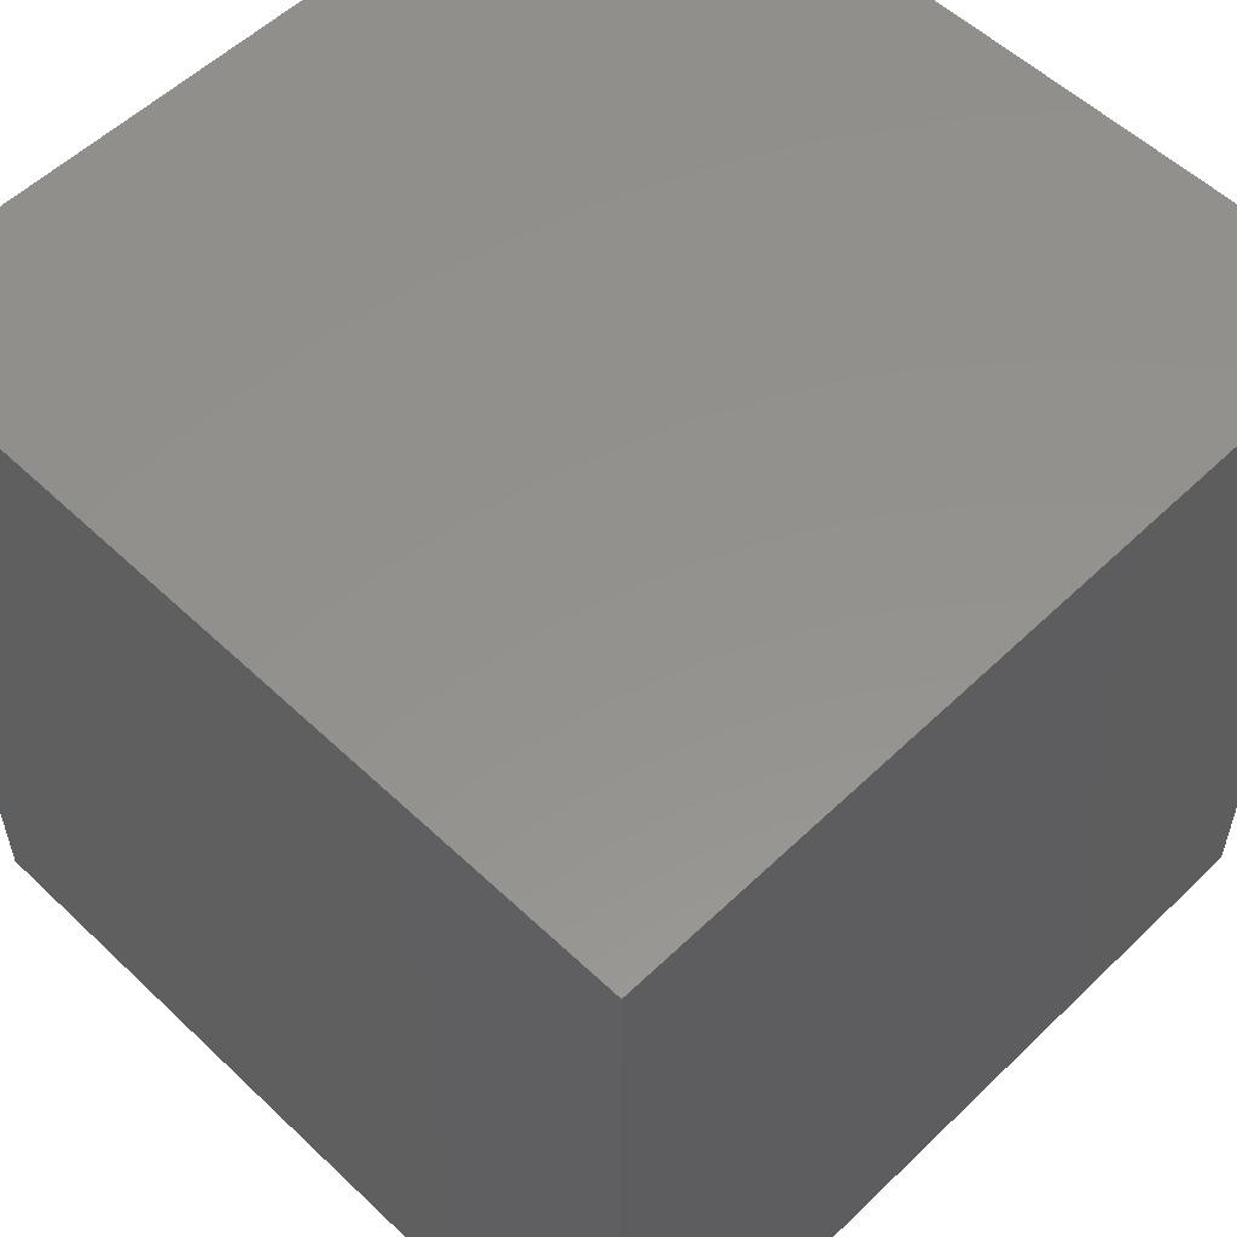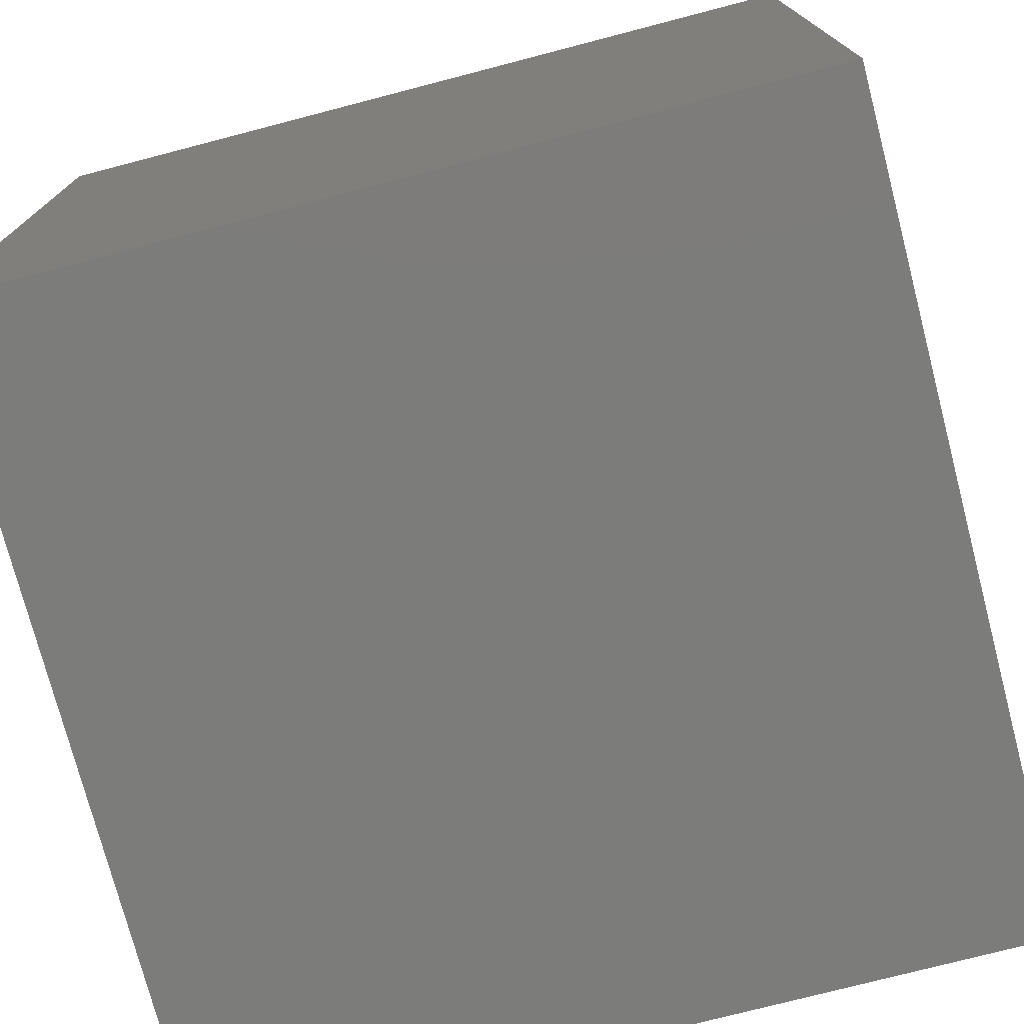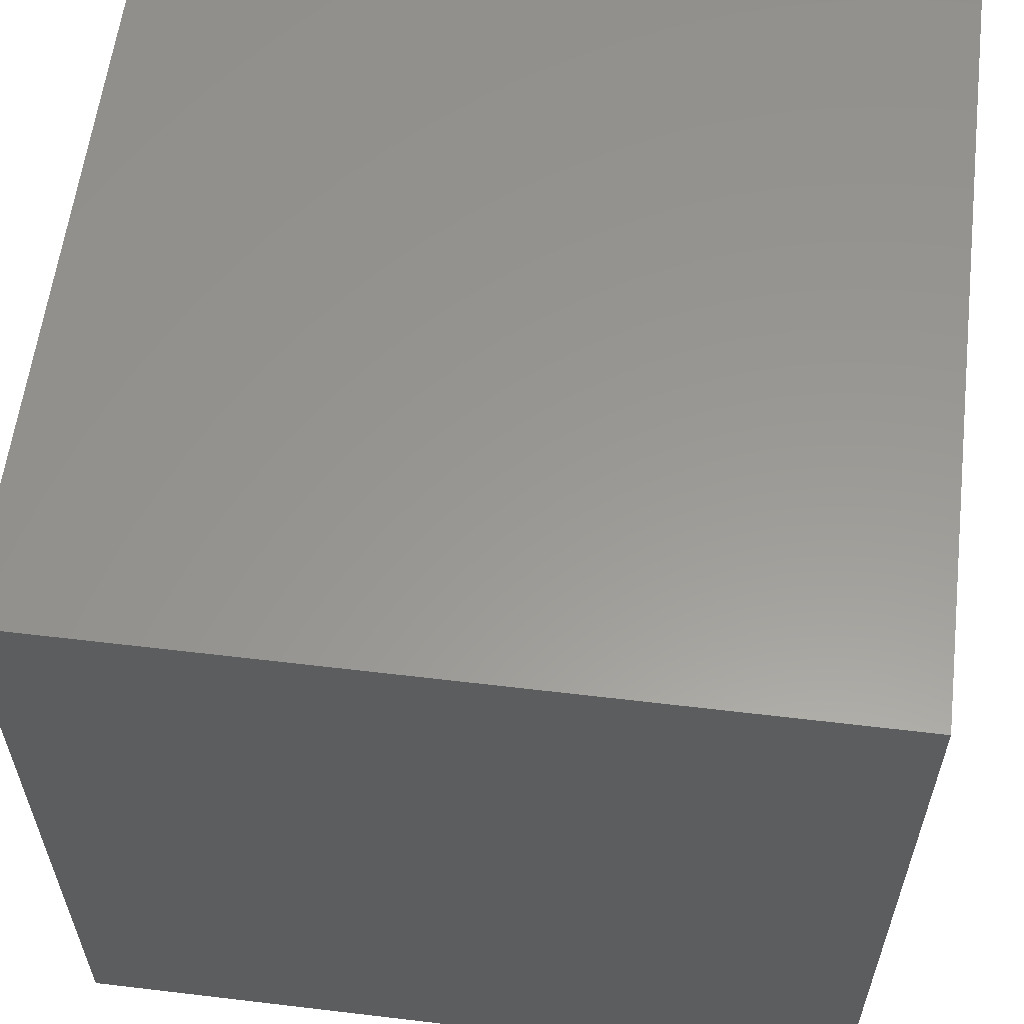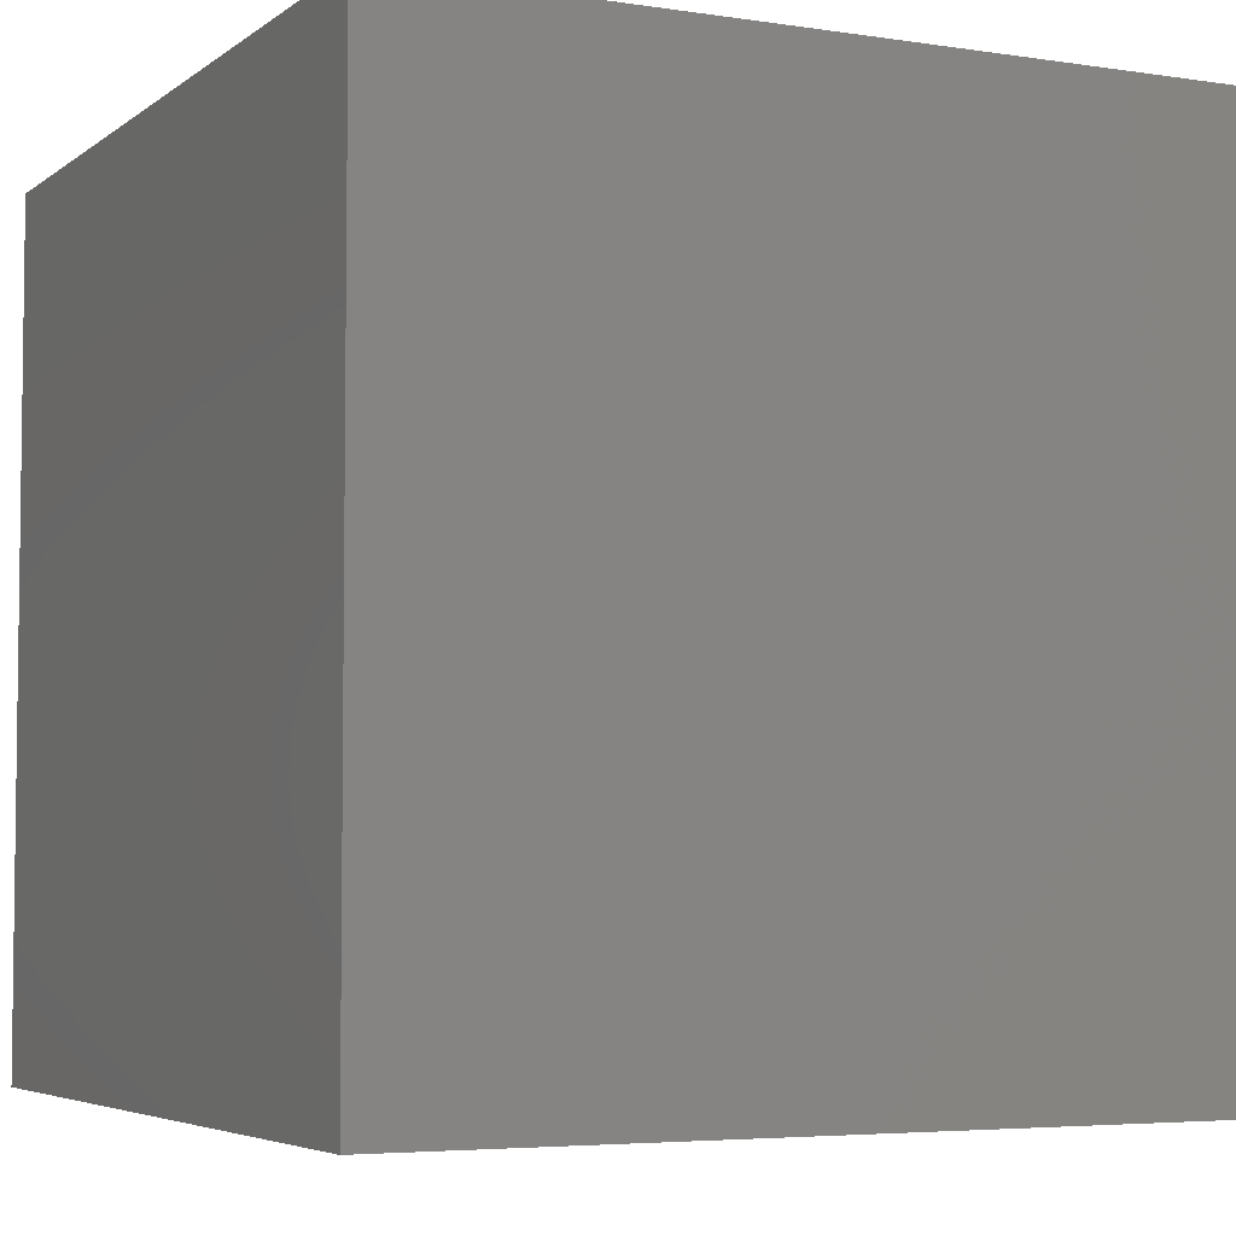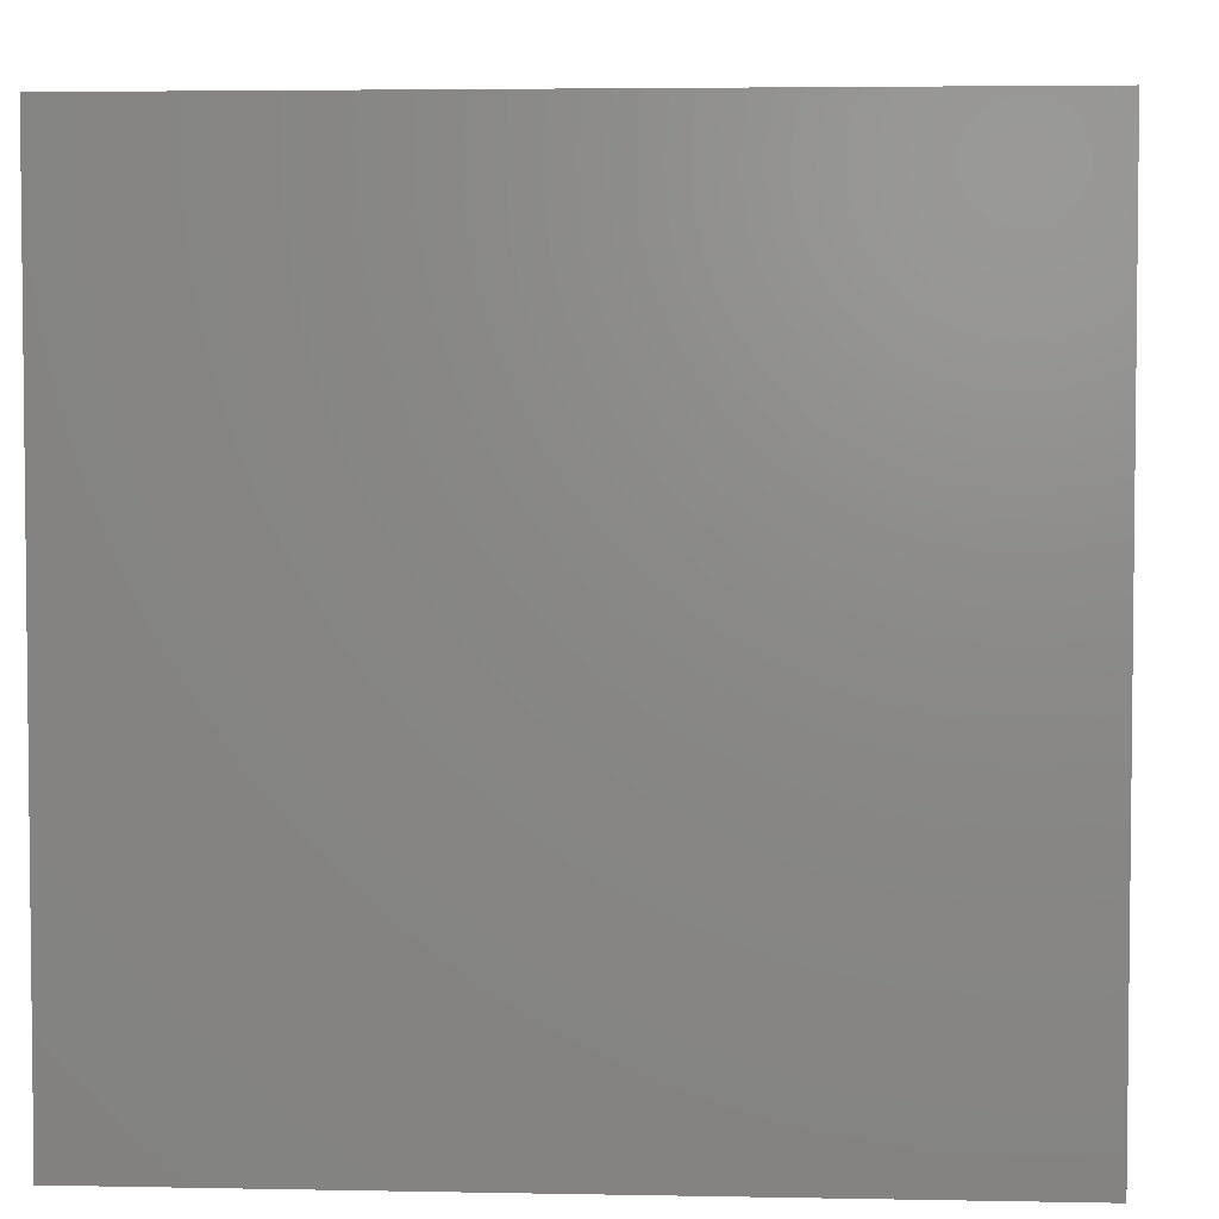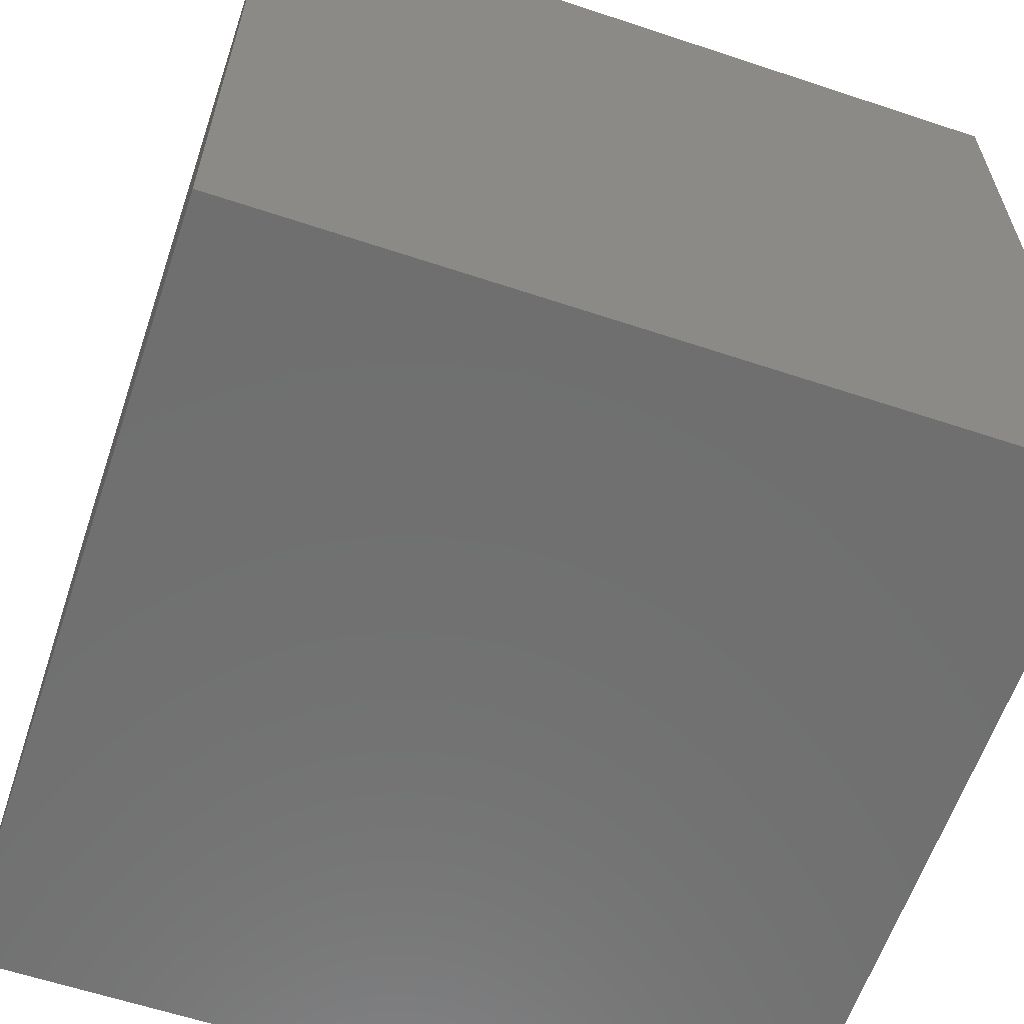
<metadata>
{"format":"stl","ext":"stl","renderer":"f3d","projection":"perspective","resolution":1024,"background":"white","views":[{"elev":55.6,"azim":134.8,"up":"+Z"},{"elev":-75.3,"azim":104.6,"up":"+Y"},{"elev":59.1,"azim":97.0,"up":"+Z"},{"elev":-4.8,"azim":-26.1,"up":"+Y"},{"elev":4.0,"azim":-86.3,"up":"+Z"},{"elev":-61.4,"azim":-108.7,"up":"+Y"}]}
</metadata>
<code>
# stl→obj: 8 verts, 12 faces
v 0.5 0.5 0
v 0.5 -0.5 0
v -0.5 -0.5 0
v -0.5 0.5 0
v 0.5 0.5 1
v -0.5 0.5 1
v -0.5 -0.5 1
v 0.5 -0.5 1
f 1 2 3
f 1 3 4
f 5 6 7
f 5 7 8
f 1 4 6
f 1 6 5
f 1 5 8
f 1 8 2
f 4 3 7
f 4 7 6
f 2 8 7
f 2 7 3

</code>
